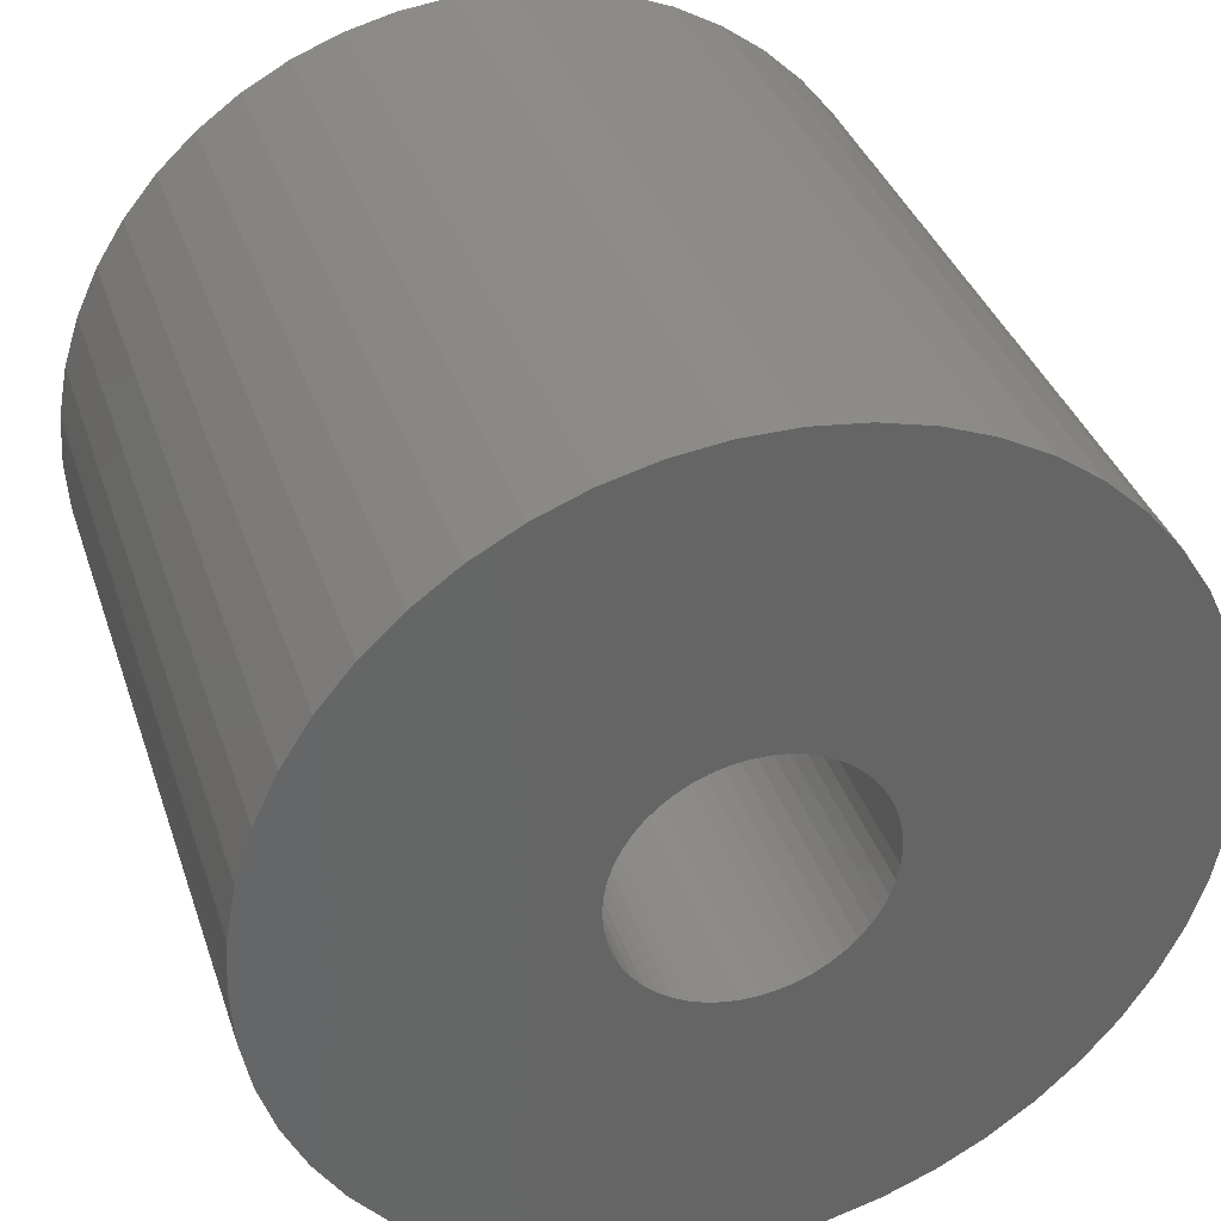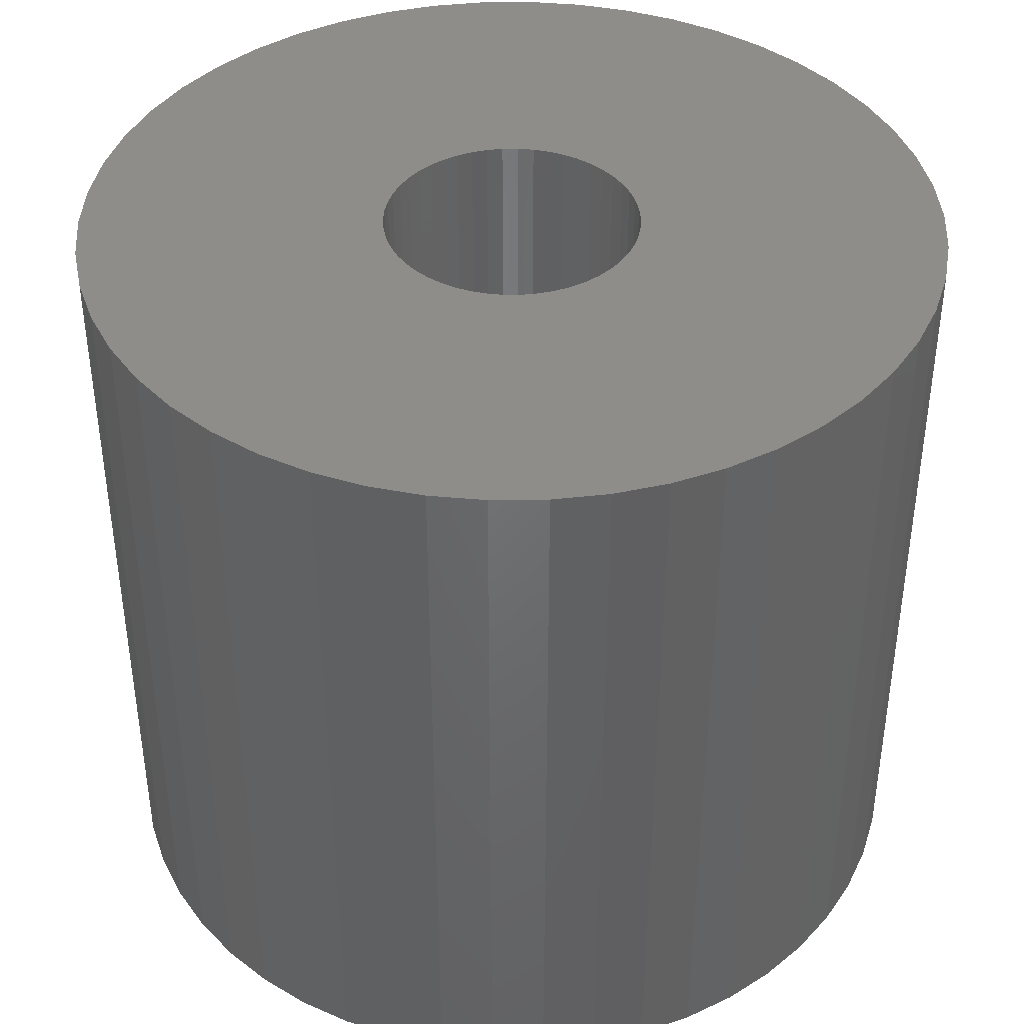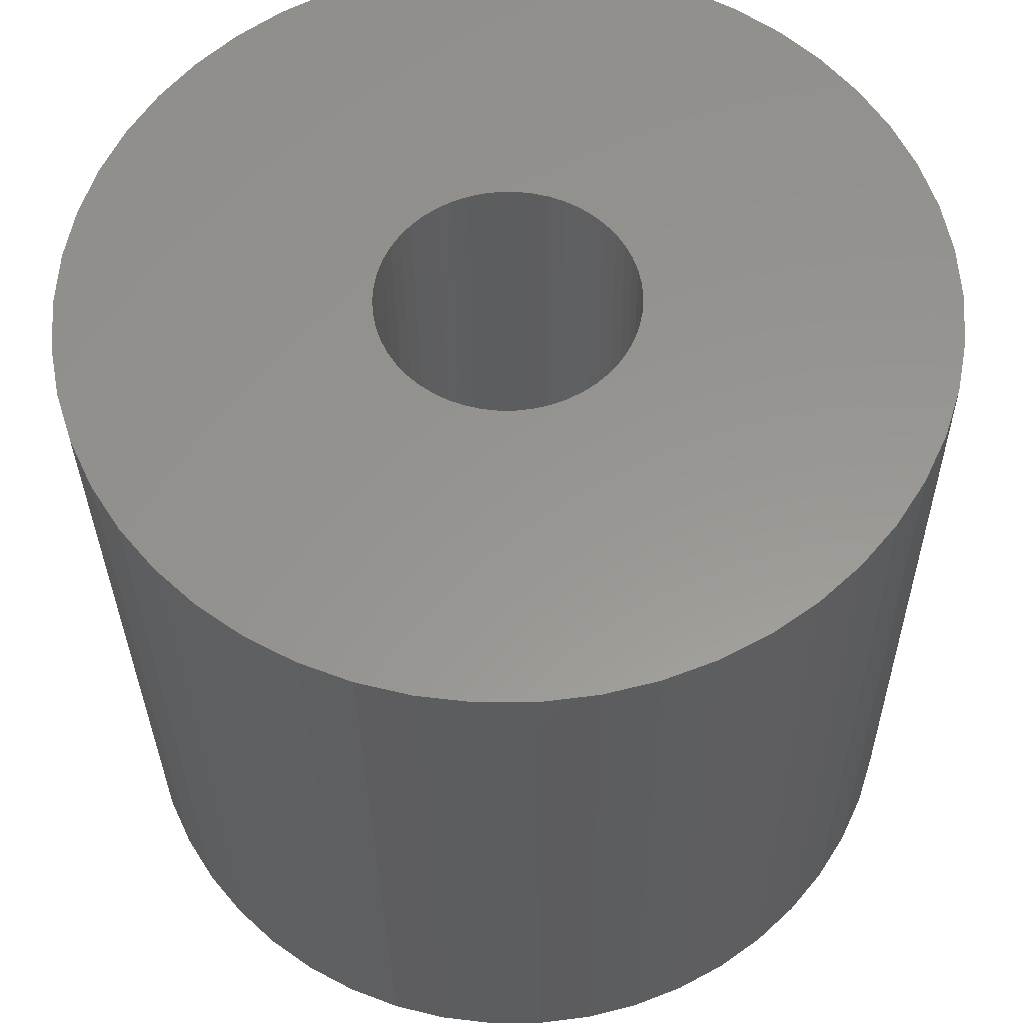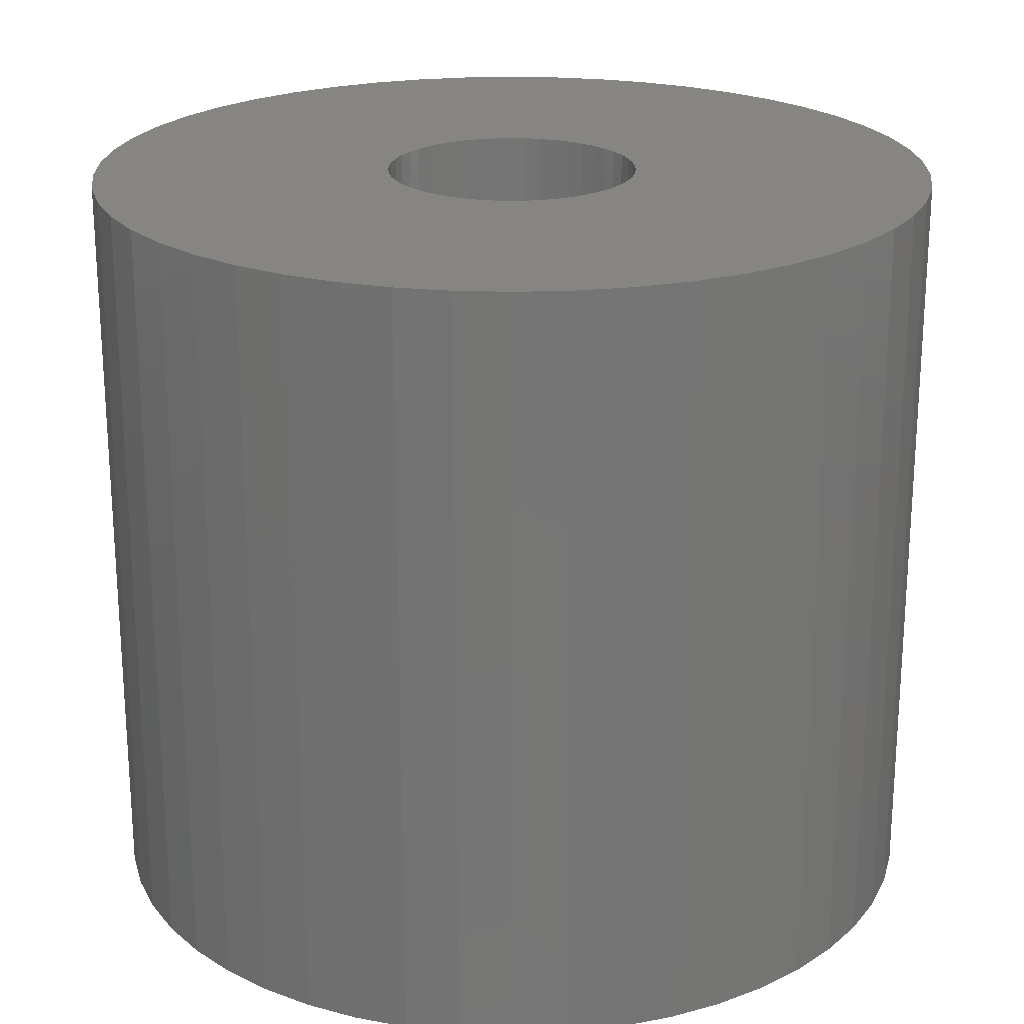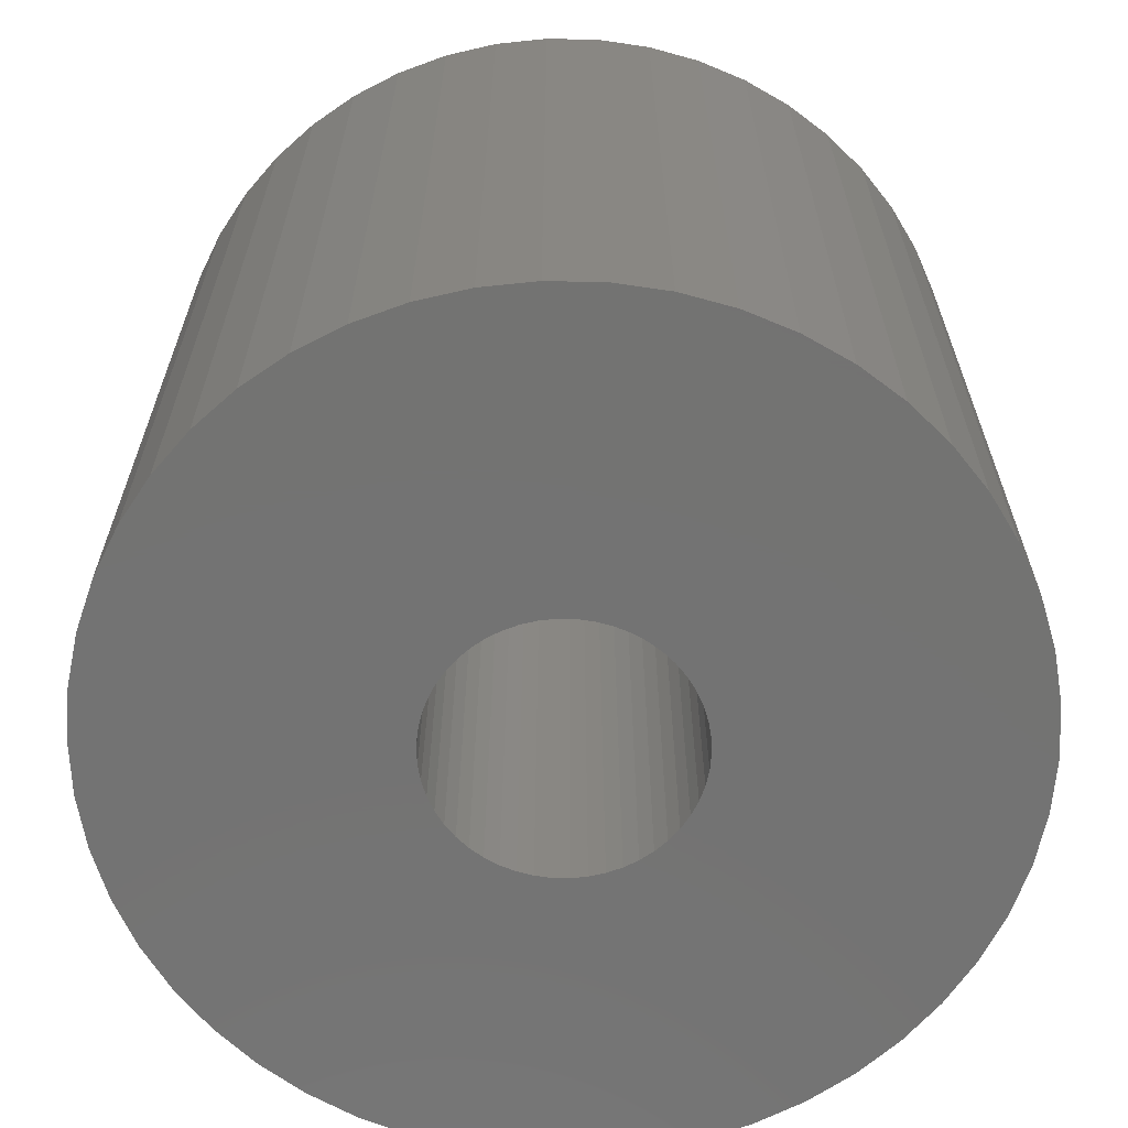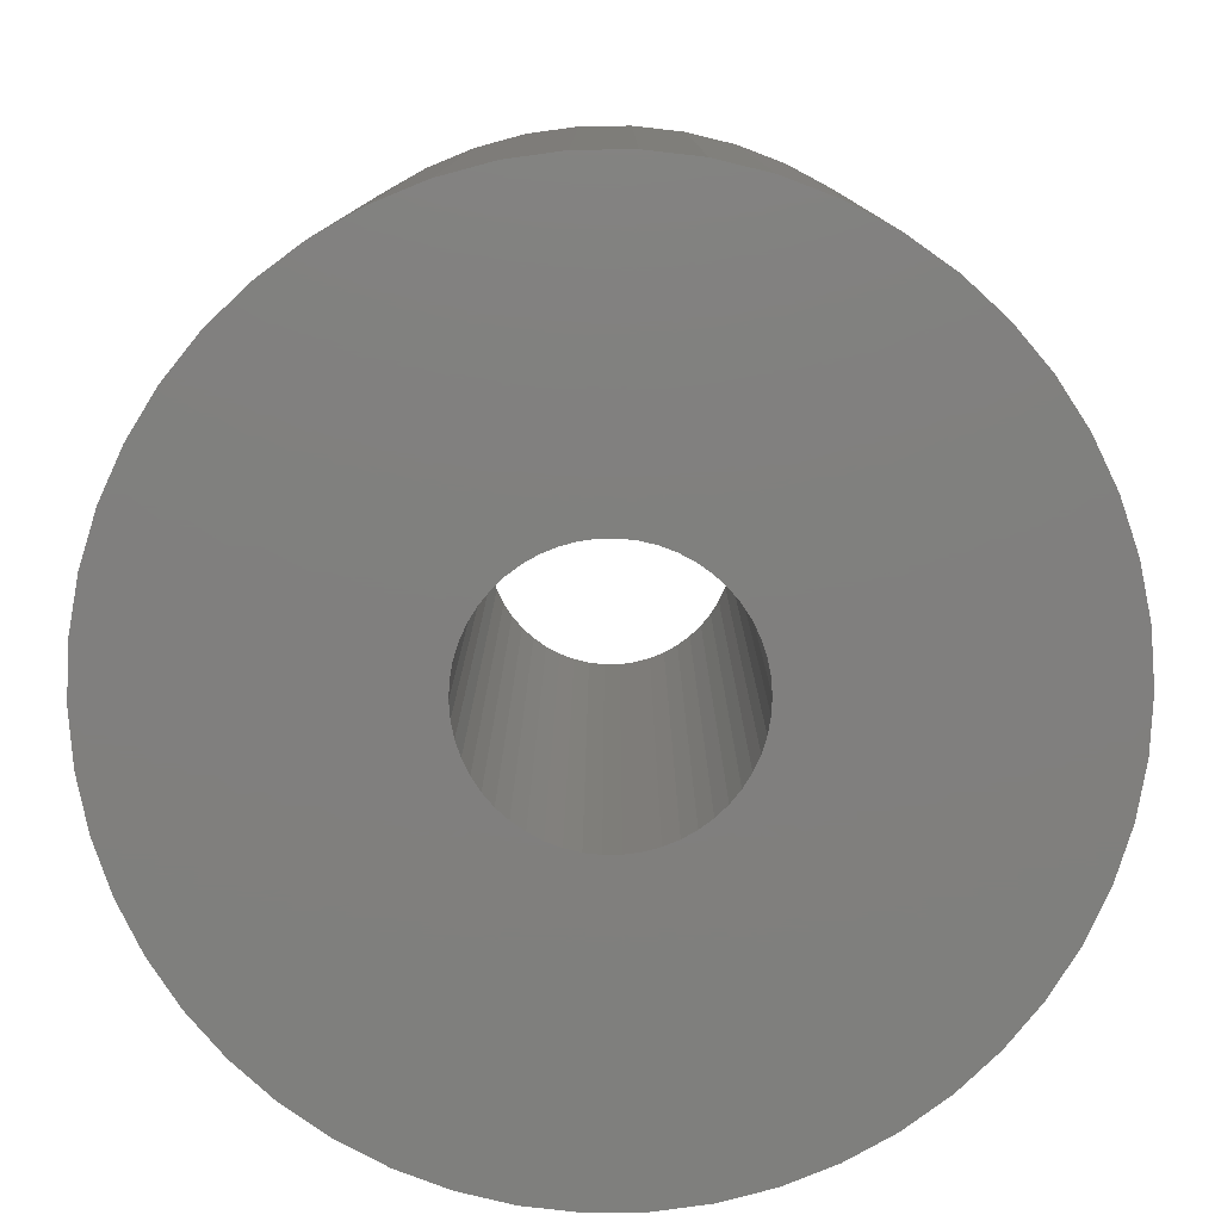
<metadata>
{"format":"stl","ext":"stl","renderer":"f3d","projection":"perspective","resolution":1024,"background":"white","views":[{"elev":36.4,"azim":162.5,"up":"+Y"},{"elev":40.8,"azim":6.4,"up":"+Z"},{"elev":-31.7,"azim":0.6,"up":"+Y"},{"elev":22.2,"azim":176.2,"up":"+Z"},{"elev":-65.0,"azim":-8.4,"up":"+Z"},{"elev":-79.6,"azim":51.1,"up":"+Z"}]}
</metadata>
<code>
# stl→obj: 200 verts, 400 faces
v 23.5 0 21
v 23.31 2.945 -21
v 23.31 2.945 21
v 23.5 0 -21
v -23.5 0 -21
v -23.31 2.945 21
v -23.31 2.945 -21
v -23.5 0 21
v 1.476 23.45 -21
v -1.476 23.45 21
v 1.476 23.45 21
v -1.476 23.45 -21
v -1.476 -23.45 -21
v 1.476 -23.45 21
v -1.476 -23.45 21
v 1.476 -23.45 -21
v 17.13 16.09 -21
v 14.98 18.11 21
v 17.13 16.09 21
v 14.98 18.11 -21
v -14.98 18.11 -21
v -17.13 16.09 21
v -14.98 18.11 21
v -17.13 16.09 -21
v -7.262 22.35 -21
v -10.01 21.26 21
v -7.262 22.35 21
v -10.01 21.26 -21
v 21.85 8.651 21
v 20.59 11.32 -21
v 20.59 11.32 21
v 21.85 8.651 -21
v 19.01 13.81 -21
v 19.01 13.81 21
v 10.01 21.26 -21
v 7.262 22.35 21
v 10.01 21.26 21
v 7.262 22.35 -21
v 12.59 19.84 -21
v 12.59 19.84 21
v -21.85 8.651 -21
v -20.59 11.32 21
v -20.59 11.32 -21
v -21.85 8.651 21
v -19.01 13.81 -21
v -19.01 13.81 21
v 7 0 21
v 6.945 0.8773 21
v 22.76 5.844 21
v 23.31 -2.945 21
v 6.78 1.741 21
v 6.945 -0.8773 21
v 6.508 2.577 21
v 22.76 -5.844 21
v 6.134 3.372 21
v 6.78 -1.741 21
v 5.663 4.114 21
v 21.85 -8.651 21
v 5.103 4.792 21
v 6.508 -2.577 21
v 4.462 5.394 21
v 20.59 -11.32 21
v 3.751 5.91 21
v 6.134 -3.372 21
v 2.98 6.334 21
v 19.01 -13.81 21
v 5.663 -4.114 21
v 2.163 6.657 21
v 4.403 23.08 21
v 1.312 6.876 21
v 0.4395 6.986 21
v -0.4395 6.986 21
v -1.312 6.876 21
v -4.403 23.08 21
v -2.163 6.657 21
v -2.98 6.334 21
v -3.751 5.91 21
v -12.59 19.84 21
v -4.462 5.394 21
v -5.103 4.792 21
v -5.663 4.114 21
v 17.13 -16.09 21
v 5.103 -4.792 21
v 14.98 -18.11 21
v 4.462 -5.394 21
v 12.59 -19.84 21
v 3.751 -5.91 21
v 10.01 -21.26 21
v 2.98 -6.334 21
v 7.262 -22.35 21
v 2.163 -6.657 21
v 4.403 -23.08 21
v 1.312 -6.876 21
v 0.4395 -6.986 21
v -0.4395 -6.986 21
v -1.312 -6.876 21
v -4.403 -23.08 21
v -2.163 -6.657 21
v -7.262 -22.35 21
v -2.98 -6.334 21
v -10.01 -21.26 21
v -3.751 -5.91 21
v -12.59 -19.84 21
v -4.462 -5.394 21
v -14.98 -18.11 21
v -5.103 -4.792 21
v -17.13 -16.09 21
v -5.663 -4.114 21
v -19.01 -13.81 21
v -6.134 -3.372 21
v -20.59 -11.32 21
v -6.508 -2.577 21
v -21.85 -8.651 21
v -6.78 -1.741 21
v -22.76 -5.844 21
v -6.945 -0.8773 21
v -23.31 -2.945 21
v -7 0 21
v -6.134 3.372 21
v -6.508 2.577 21
v -6.78 1.741 21
v -22.76 5.844 21
v -6.945 0.8773 21
v -4.403 23.08 -21
v 21.85 -8.651 -21
v 20.59 -11.32 -21
v 7 0 -21
v 23.31 -2.945 -21
v 6.945 -0.8773 -21
v 22.76 -5.844 -21
v 6.78 -1.741 -21
v 6.945 0.8773 -21
v 6.508 -2.577 -21
v 22.76 5.844 -21
v 6.134 -3.372 -21
v 19.01 -13.81 -21
v 6.78 1.741 -21
v 5.663 -4.114 -21
v 17.13 -16.09 -21
v 5.103 -4.792 -21
v 14.98 -18.11 -21
v 6.508 2.577 -21
v 4.462 -5.394 -21
v 12.59 -19.84 -21
v 3.751 -5.91 -21
v 10.01 -21.26 -21
v 6.134 3.372 -21
v 2.98 -6.334 -21
v 7.262 -22.35 -21
v 5.663 4.114 -21
v 2.163 -6.657 -21
v 4.403 -23.08 -21
v 1.312 -6.876 -21
v 0.4395 -6.986 -21
v -0.4395 -6.986 -21
v -1.312 -6.876 -21
v -4.403 -23.08 -21
v -2.163 -6.657 -21
v -7.262 -22.35 -21
v -2.98 -6.334 -21
v -10.01 -21.26 -21
v -3.751 -5.91 -21
v -12.59 -19.84 -21
v -4.462 -5.394 -21
v -14.98 -18.11 -21
v -5.103 -4.792 -21
v -17.13 -16.09 -21
v -19.01 -13.81 -21
v -5.663 -4.114 -21
v 5.103 4.792 -21
v 4.462 5.394 -21
v 3.751 5.91 -21
v 2.98 6.334 -21
v 2.163 6.657 -21
v 4.403 23.08 -21
v 1.312 6.876 -21
v 0.4395 6.986 -21
v -0.4395 6.986 -21
v -1.312 6.876 -21
v -2.163 6.657 -21
v -2.98 6.334 -21
v -3.751 5.91 -21
v -12.59 19.84 -21
v -4.462 5.394 -21
v -5.103 4.792 -21
v -5.663 4.114 -21
v -6.134 3.372 -21
v -6.508 2.577 -21
v -6.78 1.741 -21
v -22.76 5.844 -21
v -6.945 0.8773 -21
v -7 0 -21
v -6.134 -3.372 -21
v -20.59 -11.32 -21
v -6.508 -2.577 -21
v -21.85 -8.651 -21
v -6.78 -1.741 -21
v -22.76 -5.844 -21
v -6.945 -0.8773 -21
v -23.31 -2.945 -21
f 1 2 3
f 2 1 4
f 5 6 7
f 6 5 8
f 9 10 11
f 10 9 12
f 13 14 15
f 14 13 16
f 17 18 19
f 18 17 20
f 21 22 23
f 22 21 24
f 25 26 27
f 26 25 28
f 29 30 31
f 30 29 32
f 31 33 34
f 33 31 30
f 35 36 37
f 36 35 38
f 39 37 40
f 37 39 35
f 41 42 43
f 42 41 44
f 45 22 24
f 22 45 46
f 47 1 3
f 48 3 49
f 1 47 50
f 51 49 29
f 52 50 47
f 53 29 31
f 50 52 54
f 55 31 34
f 56 54 52
f 57 34 19
f 54 56 58
f 59 19 18
f 60 58 56
f 61 18 40
f 58 60 62
f 63 40 37
f 64 62 60
f 65 37 36
f 62 64 66
f 67 66 64
f 3 48 47
f 49 51 48
f 29 53 51
f 31 55 53
f 34 57 55
f 19 59 57
f 18 61 59
f 68 36 69
f 40 63 61
f 37 65 63
f 36 68 65
f 70 69 11
f 69 70 68
f 11 71 70
f 11 72 71
f 10 72 11
f 72 10 73
f 74 73 10
f 73 74 75
f 27 75 74
f 75 27 76
f 26 76 27
f 76 26 77
f 78 77 26
f 77 78 79
f 23 79 78
f 79 23 80
f 22 80 23
f 46 81 22
f 80 22 81
f 66 67 82
f 83 82 67
f 82 83 84
f 85 84 83
f 84 85 86
f 87 86 85
f 86 87 88
f 89 88 87
f 88 89 90
f 91 90 89
f 90 91 92
f 93 92 91
f 92 93 14
f 94 14 93
f 95 14 94
f 15 95 96
f 95 15 14
f 97 96 98
f 99 98 100
f 101 100 102
f 96 97 15
f 103 102 104
f 105 104 106
f 107 106 108
f 109 108 110
f 111 110 112
f 113 112 114
f 115 114 116
f 98 99 97
f 117 116 118
f 81 46 119
f 42 119 46
f 100 101 99
f 119 42 120
f 102 103 101
f 44 120 42
f 104 105 103
f 120 44 121
f 106 107 105
f 122 121 44
f 108 109 107
f 121 122 123
f 110 111 109
f 6 123 122
f 112 113 111
f 123 6 118
f 114 115 113
f 8 118 6
f 116 117 115
f 118 8 117
f 124 27 74
f 27 124 25
f 62 125 58
f 125 62 126
f 127 4 128
f 129 128 130
f 4 127 2
f 131 130 125
f 132 2 127
f 133 125 126
f 2 132 134
f 135 126 136
f 137 134 132
f 138 136 139
f 134 137 32
f 140 139 141
f 142 32 137
f 143 141 144
f 32 142 30
f 145 144 146
f 147 30 142
f 148 146 149
f 30 147 33
f 150 33 147
f 128 129 127
f 130 131 129
f 125 133 131
f 126 135 133
f 136 138 135
f 139 140 138
f 141 143 140
f 151 149 152
f 144 145 143
f 146 148 145
f 149 151 148
f 153 152 16
f 152 153 151
f 16 154 153
f 16 155 154
f 13 155 16
f 155 13 156
f 157 156 13
f 156 157 158
f 159 158 157
f 158 159 160
f 161 160 159
f 160 161 162
f 163 162 161
f 162 163 164
f 165 164 163
f 164 165 166
f 167 166 165
f 168 169 167
f 166 167 169
f 33 150 17
f 170 17 150
f 17 170 20
f 171 20 170
f 20 171 39
f 172 39 171
f 39 172 35
f 173 35 172
f 35 173 38
f 174 38 173
f 38 174 175
f 176 175 174
f 175 176 9
f 177 9 176
f 178 9 177
f 12 178 179
f 178 12 9
f 124 179 180
f 25 180 181
f 28 181 182
f 179 124 12
f 183 182 184
f 21 184 185
f 24 185 186
f 45 186 187
f 43 187 188
f 41 188 189
f 190 189 191
f 180 25 124
f 7 191 192
f 169 168 193
f 194 193 168
f 181 28 25
f 193 194 195
f 182 183 28
f 196 195 194
f 184 21 183
f 195 196 197
f 185 24 21
f 198 197 196
f 186 45 24
f 197 198 199
f 187 43 45
f 200 199 198
f 188 41 43
f 199 200 192
f 189 190 41
f 5 192 200
f 191 7 190
f 192 5 7
f 49 32 29
f 32 49 134
f 3 134 49
f 134 3 2
f 34 17 19
f 17 34 33
f 38 69 36
f 69 38 175
f 175 11 69
f 11 175 9
f 20 40 18
f 40 20 39
f 43 46 45
f 46 43 42
f 190 44 41
f 44 190 122
f 7 122 190
f 122 7 6
f 28 78 26
f 78 28 183
f 183 23 78
f 23 183 21
f 12 74 10
f 74 12 124
f 50 4 1
f 4 50 128
f 82 136 66
f 136 82 139
f 194 113 196
f 113 194 111
f 167 109 168
f 109 167 107
f 146 86 88
f 86 146 144
f 66 126 62
f 126 66 136
f 54 128 50
f 128 54 130
f 58 130 54
f 130 58 125
f 198 117 200
f 117 198 115
f 200 8 5
f 8 200 117
f 196 115 198
f 115 196 113
f 141 82 84
f 82 141 139
f 149 88 90
f 88 149 146
f 152 90 92
f 90 152 149
f 16 92 14
f 92 16 152
f 157 15 97
f 15 157 13
f 161 99 101
f 99 161 159
f 159 97 99
f 97 159 157
f 168 111 194
f 111 168 109
f 144 84 86
f 84 144 141
f 163 101 103
f 101 163 161
f 165 103 105
f 103 165 163
f 167 105 107
f 105 167 165
f 127 48 132
f 48 127 47
f 118 191 123
f 191 118 192
f 178 71 72
f 71 178 177
f 154 95 94
f 95 154 155
f 140 85 83
f 85 140 143
f 171 59 61
f 59 171 170
f 185 79 80
f 79 185 184
f 181 75 76
f 75 181 180
f 142 55 147
f 55 142 53
f 132 51 137
f 51 132 48
f 174 65 68
f 65 174 173
f 173 63 65
f 63 173 172
f 120 187 119
f 187 120 188
f 119 186 81
f 186 119 187
f 121 188 120
f 188 121 189
f 184 77 79
f 77 184 182
f 180 73 75
f 73 180 179
f 137 53 142
f 53 137 51
f 150 59 170
f 59 150 57
f 147 57 150
f 57 147 55
f 176 68 70
f 68 176 174
f 177 70 71
f 70 177 176
f 172 61 63
f 61 172 171
f 81 185 80
f 185 81 186
f 123 189 121
f 189 123 191
f 182 76 77
f 76 182 181
f 179 72 73
f 72 179 178
f 129 47 127
f 47 129 52
f 135 60 133
f 60 135 64
f 110 195 112
f 195 110 193
f 143 87 85
f 87 143 145
f 148 91 89
f 91 148 151
f 112 197 114
f 197 112 195
f 145 89 87
f 89 145 148
f 151 93 91
f 93 151 153
f 153 94 93
f 94 153 154
f 133 56 131
f 56 133 60
f 131 52 129
f 52 131 56
f 138 64 135
f 64 138 67
f 140 67 138
f 67 140 83
f 155 96 95
f 96 155 156
f 164 106 104
f 106 164 166
f 158 100 98
f 100 158 160
f 162 104 102
f 104 162 164
f 156 98 96
f 98 156 158
f 106 169 108
f 169 106 166
f 108 193 110
f 193 108 169
f 114 199 116
f 199 114 197
f 116 192 118
f 192 116 199
f 160 102 100
f 102 160 162

</code>
